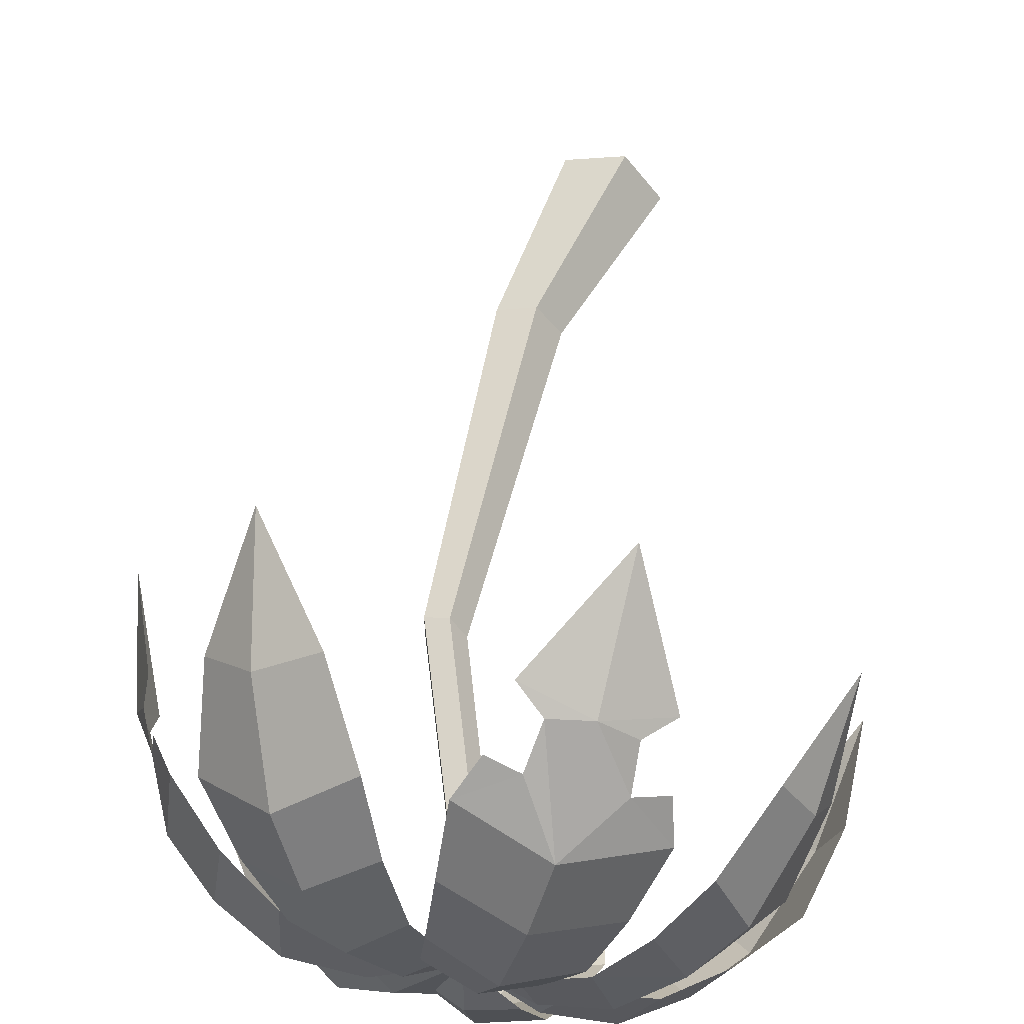
<metadata>
{"format":"obj","ext":"obj","renderer":"f3d","projection":"perspective","resolution":1024,"background":"white","views":[{"elev":55.2,"azim":-177.0,"up":"+Z"}]}
</metadata>
<code>
o model_60
v 1.85 4.475 1.641
v 1.592 4.682 1.854
v 1.613 3.988 2.218
v 1.613 3.988 2.218
v 1.242 4.665 2.036
v 1.592 4.682 1.854
v 0.128 5.532 1.687
v 0.2045 5.064 2.192
v 0.2906 5.251 2.012
v 0.3442 4.923 2.284
v -0.1858 4.396 2.65
v -0.03466 5.067 2.196
v 0.2045 5.064 2.192
v -0.03466 5.067 2.196
v 0.3442 4.923 2.284
v -0.2336 5.078 2.066
v -0.2011 5.268 1.872
v -0.03466 5.067 2.196
v -0.4097 4.951 2.07
v -0.03466 5.067 2.196
v -0.2336 5.078 2.066
v -0.1858 4.396 2.65
v -0.4097 4.951 2.07
v -0.03466 5.067 2.196
v -0.4116 5.367 1.599
v -0.2011 5.268 1.872
v 0.128 5.532 1.687
v -0.3925 5.223 1.826
v -0.4116 5.367 1.599
v -0.2011 5.268 1.872
v 0.6197 5.333 1.892
v 0.2906 5.251 2.012
v 0.4743 5.194 2.072
v 0.128 5.532 1.687
v 0.6197 5.333 1.892
v 0.2906 5.251 2.012
v 0.2045 5.486 0.1201
v 0.5872 5.248 0.03815
v 0.06292 5.305 -0.07574
v 0.2983 5.503 0.4058
v 0.2045 5.486 0.1201
v 0.5872 5.248 0.03815
v -0.06336 5.574 0.6396
v -0.5264 5.475 0.4817
v -0.3485 5.481 0.8873
v -0.9282 4.866 1.339
v -1.311 4.234 1.367
v -1.112 4.846 1.021
v -1.311 4.234 1.367
v -1.112 4.846 1.021
v -1.215 4.625 0.7495
v -1.493 3.517 -0.2676
v -1.039 3.993 -0.7111
v -1.242 4.234 -0.4714
v 0.3499 4.605 -1.313
v -0.004046 4.115 -1.386
v 0.03996 4.35 -1.35
v -0.1705 4.039 -1.34
v -0.02318 3.336 -1.414
v 0.1758 4.025 -1.44
v -0.004046 4.115 -1.386
v 0.1758 4.025 -1.44
v -0.1705 4.039 -1.34
v 0.3805 4.005 -1.402
v 0.4705 4.226 -1.368
v 0.1758 4.025 -1.44
v 0.4839 3.849 -1.368
v 0.1758 4.025 -1.44
v 0.3805 4.005 -1.402
v -0.02318 3.336 -1.414
v 0.4839 3.849 -1.368
v 0.1758 4.025 -1.44
v 0.7575 4.322 -1.281
v 0.4705 4.226 -1.368
v 0.3499 4.605 -1.313
v 0.6235 4.138 -1.354
v 0.7575 4.322 -1.281
v 0.4705 4.226 -1.368
v -0.1437 4.583 -1.243
v 0.03996 4.35 -1.35
v -0.1342 4.359 -1.323
v 0.3499 4.605 -1.313
v -0.1437 4.583 -1.243
v 0.03996 4.35 -1.35
v 1.442 3.676 -1.205
v 1.758 3.767 -0.9868
v 1.729 2.985 -0.9409
v 1.729 2.985 -0.9409
v 1.949 3.69 -0.6512
v 1.758 3.767 -0.9868
v 2.137 4.704 0.2539
v 2.309 4.067 0.194
v 2.24 4.305 0.1041
v 2.292 3.897 0.07411
v 2.424 3.325 0.6036
v 2.355 4.084 0.4158
v 2.309 4.067 0.194
v 2.355 4.084 0.4158
v 2.292 3.897 0.07411
v 2.288 4.169 0.6156
v 2.217 4.418 0.5796
v 2.355 4.084 0.4158
v 2.078 4.648 0.7914
v 2.217 4.418 0.5796
v 2.137 4.704 0.2539
v 2.191 4.418 0.7694
v 2.078 4.648 0.7914
v 2.217 4.418 0.5796
v 2.127 4.407 -0.2016
v 2.24 4.305 0.1041
v 2.233 4.214 -0.06575
v 2.137 4.704 0.2539
v 2.127 4.407 -0.2016
v 2.24 4.305 0.1041
v 0.8684 5.486 0.3618
v 0.5872 5.248 0.03815
v 0.6216 5.469 0.5676
v 1.113 5.316 0.2459
v 0.8684 5.486 0.3618
v 0.5872 5.248 0.03815
v 0.4896 5.583 0.4138
v 0.5872 5.248 0.03815
v 0.1662 5.503 0.3818
v 0.7766 5.481 0.5536
v 0.4896 5.583 0.4138
v 0.5872 5.248 0.03815
v 0.1911 5.364 -0.2336
v 0.5872 5.248 0.03815
v 0.2964 5.152 -0.4514
v 0.03039 5.387 0.04215
v 0.1911 5.364 -0.2336
v 0.5872 5.248 0.03815
v -1.368 4.282 -0.1017
v -1.242 4.234 -0.4714
v -1.493 3.517 -0.2676
v 0.5872 5.294 -0.4034
v 0.8321 5.124 -0.4074
v 0.5872 5.248 0.03815
v 0.2925 5.279 -0.3854
v 0.5872 5.248 0.03815
v 0.5872 5.294 -0.4034
v 0.9507 5.268 -0.2875
v 1.15 5.172 -0.05376
v 0.5872 5.248 0.03815
v 0.7383 5.16 -0.5013
v 0.5872 5.248 0.03815
v 0.9507 5.268 -0.2875
v 1.067 5.347 0.04414
v 1.056 5.319 0.3638
v 0.5872 5.248 0.03815
v 1.085 5.175 -0.2276
v 0.5872 5.248 0.03815
v 1.067 5.347 0.04414
v 2.256 4.073 0.7974
v 2.288 4.169 0.6156
v 2.355 4.084 0.4158
v 2.424 3.325 0.6036
v 2.355 4.084 0.4158
v 2.256 4.073 0.7974
v -0.06336 5.574 0.6396
v -0.5264 5.475 0.4817
v -0.1782 5.566 0.2739
v 0.3729 5.319 0.1281
v 0.4322 4.931 0.1181
v 0.4073 5.316 0.174
v 0.5126 4.925 0.226
v 1.328 5.421 1.101
v 1.125 5.549 0.7255
v 0.9373 5.381 1.367
v 0.813 5.515 0.9892
v 1.871 4.894 1.213
v 1.479 5.2 1.435
v 1.85 4.475 1.641
v 1.592 4.682 1.854
v 1.265 5.118 -0.5713
v 0.9966 4.968 -0.841
v 0.9507 5.268 -0.2875
v 0.7383 5.16 -0.5013
v -0.2107 5.316 -0.4294
v -0.4192 5.33 -0.07574
v 0.1911 5.364 -0.2336
v 0.03039 5.387 0.04215
v 1.867 5.022 0.164
v 1.508 5.274 0.0841
v 1.804 4.979 0.6316
v 1.496 5.223 0.4897
v -0.5857 5.098 -0.5273
v -0.2107 5.316 -0.4294
v -0.3886 4.784 -0.825
v -0.08249 5.036 -0.6991
v -1.141 4.835 -0.07174
v -0.8995 4.809 -0.5613
v -1.368 4.282 -0.1017
v -1.242 4.234 -0.4714
v -0.8995 4.809 -0.5613
v -0.5857 5.098 -0.5273
v -0.6909 4.441 -0.9029
v -0.3886 4.784 -0.825
v 1.479 5.2 1.435
v 1.041 5.152 1.754
v 1.592 4.682 1.854
v 1.242 4.665 2.036
v 1.508 5.274 0.0841
v 1.067 5.347 0.04414
v 1.496 5.223 0.4897
v 1.056 5.319 0.3638
v 0.3748 5.741 0.8394
v 0.4896 5.583 0.4138
v -0.03657 5.625 0.8074
v 0.1662 5.503 0.3818
v 0.2466 5.69 1.287
v 0.6809 5.517 1.453
v 0.3748 5.741 0.8394
v 0.7326 5.6 1.027
v 0.128 5.532 1.687
v 0.2466 5.69 1.287
v -0.4116 5.367 1.599
v -0.2222 5.549 1.197
v -0.8995 4.809 -0.5613
v -1.141 4.835 -0.07174
v -0.5857 5.098 -0.5273
v -0.7828 5.129 -0.09572
v 0.5393 5.18 -0.797
v 0.5872 5.294 -0.4034
v 0.8397 4.954 -0.803
v 0.8321 5.124 -0.4074
v -0.1782 5.566 0.2739
v 0.2045 5.486 0.1201
v -0.358 5.328 0.03415
v 0.06292 5.305 -0.07574
v -0.9282 4.866 1.339
v -0.6259 5.299 1.165
v -1.112 4.846 1.021
v -0.8153 5.296 0.6935
v -0.8153 5.296 0.6935
v -0.5264 5.475 0.4817
v -1.018 4.974 0.3598
v -0.6929 5.194 0.18
v 2.137 4.704 0.2539
v 1.867 5.022 0.164
v 2.078 4.648 0.7914
v 1.804 4.979 0.6316
v 1.125 5.549 0.7255
v 1.435 5.322 0.5856
v 0.8684 5.486 0.3618
v 1.113 5.316 0.2459
v 1.265 5.118 -0.5713
v 0.9507 5.268 -0.2875
v 1.513 4.982 -0.2755
v 1.15 5.172 -0.05376
v 1.328 5.421 1.101
v 1.664 5.155 0.8913
v 1.125 5.549 0.7255
v 1.435 5.322 0.5856
v -0.5857 5.098 -0.5273
v -0.7828 5.129 -0.09572
v -0.2107 5.316 -0.4294
v -0.4192 5.33 -0.07574
v 1.479 5.2 1.435
v 1.871 4.894 1.213
v 1.328 5.421 1.101
v 1.664 5.155 0.8913
v 1.479 5.2 1.435
v 1.328 5.421 1.101
v 1.041 5.152 1.754
v 0.9373 5.381 1.367
v 0.5393 5.18 -0.797
v 0.1643 5.152 -0.7731
v 0.5872 5.294 -0.4034
v 0.2925 5.279 -0.3854
v 1.303 4.158 -1.247
v 1.68 4.328 -0.9309
v 1.442 3.676 -1.205
v 1.758 3.767 -0.9868
v 0.4494 4.92 -1.099
v 0.5393 5.18 -0.797
v 0.811 4.676 -1.063
v 0.8397 4.954 -0.803
v -0.5264 5.475 0.4817
v -0.1782 5.566 0.2739
v -0.6929 5.194 0.18
v -0.358 5.328 0.03415
v 0.3499 4.605 -1.313
v 0.4494 4.92 -1.099
v 0.7575 4.322 -1.281
v 0.811 4.676 -1.063
v 1.125 5.549 0.7255
v 0.8684 5.486 0.3618
v 0.813 5.515 0.9892
v 0.6216 5.469 0.5676
v 1.504 4.801 -0.781
v 1.265 5.118 -0.5713
v 1.76 4.665 -0.4054
v 1.513 4.982 -0.2755
v 0.2466 5.69 1.287
v 0.3748 5.741 0.8394
v -0.2222 5.549 1.197
v -0.03657 5.625 0.8074
v 1.68 4.328 -0.9309
v 1.303 4.158 -1.247
v 1.504 4.801 -0.781
v 1.155 4.648 -1.065
v 1.68 4.328 -0.9309
v 1.965 4.175 -0.5233
v 1.758 3.767 -0.9868
v 1.949 3.69 -0.6512
v 1.508 5.274 0.0841
v 1.532 5.041 -0.2536
v 1.067 5.347 0.04414
v 1.085 5.175 -0.2276
v -0.2107 5.316 -0.4294
v 0.1911 5.364 -0.2336
v -0.08249 5.036 -0.6991
v 0.2964 5.152 -0.4514
v 1.504 4.801 -0.781
v 1.155 4.648 -1.065
v 1.265 5.118 -0.5713
v 0.9966 4.968 -0.841
v 1.867 5.022 0.164
v 1.848 4.77 -0.2396
v 1.508 5.274 0.0841
v 1.532 5.041 -0.2536
v -0.03466 5.067 2.196
v 0.2045 5.064 2.192
v -0.2011 5.268 1.872
v 0.128 5.532 1.687
v 0.128 5.532 1.687
v 0.6197 5.333 1.892
v 0.2466 5.69 1.287
v 0.6809 5.517 1.453
v 2.137 4.704 0.2539
v 2.127 4.407 -0.2016
v 1.867 5.022 0.164
v 1.848 4.77 -0.2396
v -1.039 3.993 -0.7111
v -1.242 4.234 -0.4714
v -0.6909 4.441 -0.9029
v -0.8995 4.809 -0.5613
v 0.5126 4.925 0.226
v 0.4322 4.931 0.1181
v 0.7785 3.282 0.208
v 0.6848 3.311 0.07212
v 0.4609 5.316 0.156
v 0.4073 5.316 0.174
v 0.6408 4.925 0.182
v 0.5126 4.925 0.226
v 0.4054 1.135 -0.1836
v 0.6427 1.098 -0.1097
v -0.07484 0.02472 -0.3135
v 0.2868 -0.04893 -0.1996
v 0.9201 3.248 -0.0178
v 0.6427 1.098 -0.1097
v 0.7728 3.288 -0.06575
v 0.4054 1.135 -0.1836
v 0.4131 1.124 0.226
v 0.2638 1.149 0.02416
v -0.06527 0.007725 0.3139
v -0.293 0.05871 0.004183
v 0.6848 3.311 0.07212
v 0.7728 3.288 -0.06575
v 0.2638 1.149 0.02416
v 0.4054 1.135 -0.1836
v 0.6427 1.098 -0.1097
v 0.6465 1.093 0.144
v 0.2868 -0.04893 -0.1996
v 0.2925 -0.05743 0.186
v 0.4322 4.931 0.1181
v 0.5106 4.931 0.006181
v 0.6848 3.311 0.07212
v 0.7728 3.288 -0.06575
v 0.4073 5.319 0.08211
v 0.5106 4.931 0.006181
v 0.3729 5.319 0.1281
v 0.4322 4.931 0.1181
v 0.6465 1.093 0.144
v 0.4131 1.124 0.226
v 0.2925 -0.05743 0.186
v -0.06527 0.007725 0.3139
v 0.6408 4.925 0.182
v 0.5126 4.925 0.226
v 0.922 3.246 0.152
v 0.7785 3.282 0.208
v 0.5106 4.931 0.006181
v 0.6388 4.928 0.04614
v 0.7728 3.288 -0.06575
v 0.9201 3.248 -0.0178
v 0.4073 5.319 0.08211
v 0.4609 5.319 0.09809
v 0.5106 4.931 0.006181
v 0.6388 4.928 0.04614
v 0.1758 4.025 -1.44
v -0.004046 4.115 -1.386
v 0.4705 4.226 -1.368
v 0.3499 4.605 -1.313
v 1.68 4.328 -0.9309
v 1.504 4.801 -0.781
v 1.965 4.175 -0.5233
v 1.76 4.665 -0.4054
v -0.1782 5.566 0.2739
v -0.06336 5.574 0.6396
v 0.2045 5.486 0.1201
v 0.2983 5.503 0.4058
v 0.7785 3.282 0.208
v 0.4131 1.124 0.226
v 0.922 3.246 0.152
v 0.6465 1.093 0.144
v -1.018 4.974 0.3598
v -1.215 4.625 0.7495
v -0.8153 5.296 0.6935
v -1.112 4.846 1.021
v 0.9201 3.248 -0.0178
v 0.922 3.246 0.152
v 0.6427 1.098 -0.1097
v 0.6465 1.093 0.144
v 0.2638 1.149 0.02416
v 0.4054 1.135 -0.1836
v -0.293 0.05871 0.004183
v -0.07484 0.02472 -0.3135
v 0.4609 5.319 0.09809
v 0.4609 5.316 0.156
v 0.6388 4.928 0.04614
v 0.6408 4.925 0.182
v 0.7785 3.282 0.208
v 0.6848 3.311 0.07212
v 0.4131 1.124 0.226
v 0.2638 1.149 0.02416
v 0.6388 4.928 0.04614
v 0.6408 4.925 0.182
v 0.9201 3.248 -0.0178
v 0.922 3.246 0.152
v 2.355 4.084 0.4158
v 2.309 4.067 0.194
v 2.217 4.418 0.5796
v 2.137 4.704 0.2539
v 0.3748 5.741 0.8394
v 0.7326 5.6 1.027
v 0.4896 5.583 0.4138
v 0.7766 5.481 0.5536
v 0.4494 4.92 -1.099
v 0.01891 4.906 -1.029
v 0.5393 5.18 -0.797
v 0.1643 5.152 -0.7731
v -0.8153 5.296 0.6935
v -0.6259 5.299 1.165
v -0.5264 5.475 0.4817
v -0.3485 5.481 0.8873
v 0.3499 4.605 -1.313
v -0.1437 4.583 -1.243
v 0.4494 4.92 -1.099
v 0.01891 4.906 -1.029
f 1 2 3
f 2 3 3
f 3 3 4
f 3 4 4
f 4 4 5
f 4 6 5
f 5 6 6
f 6 7 6
f 6 7 7
f 7 8 7
f 7 8 9
f 8 9 9
f 9 9 10
f 9 10 10
f 10 10 11
f 10 12 11
f 11 12 12
f 12 13 12
f 12 13 13
f 13 14 13
f 13 14 15
f 14 15 15
f 15 15 16
f 15 16 16
f 16 16 17
f 16 18 17
f 17 18 18
f 18 19 18
f 18 19 19
f 19 20 19
f 19 20 21
f 20 21 21
f 21 21 22
f 21 22 22
f 22 22 23
f 22 24 23
f 23 24 24
f 24 25 24
f 24 25 25
f 25 26 25
f 25 26 27
f 26 27 27
f 27 27 28
f 27 28 28
f 28 28 29
f 28 30 29
f 29 30 30
f 30 31 30
f 30 31 31
f 31 32 31
f 31 32 33
f 32 33 33
f 33 33 34
f 33 34 34
f 34 34 35
f 34 36 35
f 35 36 36
f 36 37 36
f 36 37 37
f 37 38 37
f 37 38 39
f 38 39 39
f 39 39 40
f 39 40 40
f 40 40 41
f 40 42 41
f 41 42 42
f 42 43 42
f 42 43 43
f 43 44 43
f 43 44 45
f 44 45 45
f 45 45 46
f 45 46 46
f 46 46 47
f 46 48 47
f 47 48 48
f 48 49 48
f 48 49 49
f 49 50 49
f 49 50 51
f 50 51 51
f 51 51 52
f 51 52 52
f 52 52 53
f 52 54 53
f 53 54 54
f 54 55 54
f 54 55 55
f 55 56 55
f 55 56 57
f 56 57 57
f 57 57 58
f 57 58 58
f 58 58 59
f 58 60 59
f 59 60 60
f 60 61 60
f 60 61 61
f 61 62 61
f 61 62 63
f 62 63 63
f 63 63 64
f 63 64 64
f 64 64 65
f 64 66 65
f 65 66 66
f 66 67 66
f 66 67 67
f 67 68 67
f 67 68 69
f 68 69 69
f 69 69 70
f 69 70 70
f 70 70 71
f 70 72 71
f 71 72 72
f 72 73 72
f 72 73 73
f 73 74 73
f 73 74 75
f 74 75 75
f 75 75 76
f 75 76 76
f 76 76 77
f 76 78 77
f 77 78 78
f 78 79 78
f 78 79 79
f 79 80 79
f 79 80 81
f 80 81 81
f 81 81 82
f 81 82 82
f 82 82 83
f 82 84 83
f 83 84 84
f 84 85 84
f 84 85 85
f 85 86 85
f 85 86 87
f 86 87 87
f 87 87 88
f 87 88 88
f 88 88 89
f 88 90 89
f 89 90 90
f 90 91 90
f 90 91 91
f 91 92 91
f 91 92 93
f 92 93 93
f 93 93 94
f 93 94 94
f 94 94 95
f 94 96 95
f 95 96 96
f 96 97 96
f 96 97 97
f 97 98 97
f 97 98 99
f 98 99 99
f 99 99 100
f 99 100 100
f 100 100 101
f 100 102 101
f 101 102 102
f 102 103 102
f 102 103 103
f 103 104 103
f 103 104 105
f 104 105 105
f 105 105 106
f 105 106 106
f 106 106 107
f 106 108 107
f 107 108 108
f 108 109 108
f 108 109 109
f 109 110 109
f 109 110 111
f 110 111 111
f 111 111 112
f 111 112 112
f 112 112 113
f 112 114 113
f 113 114 114
f 114 115 114
f 114 115 115
f 115 116 115
f 115 116 117
f 116 117 117
f 117 117 118
f 117 118 118
f 118 118 119
f 118 120 119
f 119 120 120
f 120 121 120
f 120 121 121
f 121 122 121
f 121 122 123
f 122 123 123
f 123 123 124
f 123 124 124
f 124 124 125
f 124 126 125
f 125 126 126
f 126 127 126
f 126 127 127
f 127 128 127
f 127 128 129
f 128 129 129
f 129 129 130
f 129 130 130
f 130 130 131
f 130 132 131
f 131 132 132
f 132 133 132
f 132 133 133
f 133 134 133
f 133 134 135
f 134 135 135
f 135 135 136
f 135 136 136
f 136 136 137
f 136 138 137
f 137 138 138
f 138 139 138
f 138 139 139
f 139 140 139
f 139 140 141
f 140 141 141
f 141 141 142
f 141 142 142
f 142 142 143
f 142 144 143
f 143 144 144
f 144 145 144
f 144 145 145
f 145 146 145
f 145 146 147
f 146 147 147
f 147 147 148
f 147 148 148
f 148 148 149
f 148 150 149
f 149 150 150
f 150 151 150
f 150 151 151
f 151 152 151
f 151 152 153
f 152 153 153
f 153 153 154
f 153 154 154
f 154 154 155
f 154 156 155
f 155 156 156
f 156 157 156
f 156 157 157
f 157 158 157
f 157 158 159
f 158 159 159
f 159 159 160
f 159 160 160
f 160 160 161
f 160 162 161
f 161 162 162
f 162 163 162
f 162 163 163
f 163 164 163
f 163 164 165
f 164 166 165
f 165 166 166
f 166 167 166
f 166 167 167
f 167 168 167
f 167 168 169
f 168 170 169
f 169 170 170
f 170 171 170
f 170 171 171
f 171 172 171
f 171 172 173
f 172 174 173
f 173 174 174
f 174 175 174
f 174 175 175
f 175 176 175
f 175 176 177
f 176 178 177
f 177 178 178
f 178 179 178
f 178 179 179
f 179 180 179
f 179 180 181
f 180 182 181
f 181 182 182
f 182 183 182
f 182 183 183
f 183 184 183
f 183 184 185
f 184 186 185
f 185 186 186
f 186 187 186
f 186 187 187
f 187 188 187
f 187 188 189
f 188 190 189
f 189 190 190
f 190 191 190
f 190 191 191
f 191 192 191
f 191 192 193
f 192 194 193
f 193 194 194
f 194 195 194
f 194 195 195
f 195 196 195
f 195 196 197
f 196 198 197
f 197 198 198
f 198 199 198
f 198 199 199
f 199 200 199
f 199 200 201
f 200 202 201
f 201 202 202
f 202 203 202
f 202 203 203
f 203 204 203
f 203 204 205
f 204 206 205
f 205 206 206
f 206 207 206
f 206 207 207
f 207 208 207
f 207 208 209
f 208 210 209
f 209 210 210
f 210 211 210
f 210 211 211
f 211 212 211
f 211 212 213
f 212 214 213
f 213 214 214
f 214 215 214
f 214 215 215
f 215 216 215
f 215 216 217
f 216 218 217
f 217 218 218
f 218 219 218
f 218 219 219
f 219 220 219
f 219 220 221
f 220 222 221
f 221 222 222
f 222 223 222
f 222 223 223
f 223 224 223
f 223 224 225
f 224 226 225
f 225 226 226
f 226 227 226
f 226 227 227
f 227 228 227
f 227 228 229
f 228 230 229
f 229 230 230
f 230 231 230
f 230 231 231
f 231 232 231
f 231 232 233
f 232 234 233
f 233 234 234
f 234 235 234
f 234 235 235
f 235 236 235
f 235 236 237
f 236 238 237
f 237 238 238
f 238 239 238
f 238 239 239
f 239 240 239
f 239 240 241
f 240 242 241
f 241 242 242
f 242 243 242
f 242 243 243
f 243 244 243
f 243 244 245
f 244 246 245
f 245 246 246
f 246 247 246
f 246 247 247
f 247 248 247
f 247 248 249
f 248 250 249
f 249 250 250
f 250 251 250
f 250 251 251
f 251 252 251
f 251 252 253
f 252 254 253
f 253 254 254
f 254 255 254
f 254 255 255
f 255 256 255
f 255 256 257
f 256 258 257
f 257 258 258
f 258 259 258
f 258 259 259
f 259 260 259
f 259 260 261
f 260 262 261
f 261 262 262
f 262 263 262
f 262 263 263
f 263 264 263
f 263 264 265
f 264 266 265
f 265 266 266
f 266 267 266
f 266 267 267
f 267 268 267
f 267 268 269
f 268 270 269
f 269 270 270
f 270 271 270
f 270 271 271
f 271 272 271
f 271 272 273
f 272 274 273
f 273 274 274
f 274 275 274
f 274 275 275
f 275 276 275
f 275 276 277
f 276 278 277
f 277 278 278
f 278 279 278
f 278 279 279
f 279 280 279
f 279 280 281
f 280 282 281
f 281 282 282
f 282 283 282
f 282 283 283
f 283 284 283
f 283 284 285
f 284 286 285
f 285 286 286
f 286 287 286
f 286 287 287
f 287 288 287
f 287 288 289
f 288 290 289
f 289 290 290
f 290 291 290
f 290 291 291
f 291 292 291
f 291 292 293
f 292 294 293
f 293 294 294
f 294 295 294
f 294 295 295
f 295 296 295
f 295 296 297
f 296 298 297
f 297 298 298
f 298 299 298
f 298 299 299
f 299 300 299
f 299 300 301
f 300 302 301
f 301 302 302
f 302 303 302
f 302 303 303
f 303 304 303
f 303 304 305
f 304 306 305
f 305 306 306
f 306 307 306
f 306 307 307
f 307 308 307
f 307 308 309
f 308 310 309
f 309 310 310
f 310 311 310
f 310 311 311
f 311 312 311
f 311 312 313
f 312 314 313
f 313 314 314
f 314 315 314
f 314 315 315
f 315 316 315
f 315 316 317
f 316 318 317
f 317 318 318
f 318 319 318
f 318 319 319
f 319 320 319
f 319 320 321
f 320 322 321
f 321 322 322
f 322 323 322
f 322 323 323
f 323 324 323
f 323 324 325
f 324 326 325
f 325 326 326
f 326 327 326
f 326 327 327
f 327 328 327
f 327 328 329
f 328 330 329
f 329 330 330
f 330 331 330
f 330 331 331
f 331 332 331
f 331 332 333
f 332 334 333
f 333 334 334
f 334 335 334
f 334 335 335
f 335 336 335
f 335 336 337
f 336 338 337
f 337 338 338
f 338 339 338
f 338 339 339
f 339 340 339
f 339 340 341
f 340 342 341
f 341 342 342
f 342 343 342
f 342 343 343
f 343 344 343
f 343 344 345
f 344 346 345
f 345 346 346
f 346 347 346
f 346 347 347
f 347 348 347
f 347 348 349
f 348 350 349
f 349 350 350
f 350 351 350
f 350 351 351
f 351 352 351
f 351 352 353
f 352 354 353
f 353 354 354
f 354 355 354
f 354 355 355
f 355 356 355
f 355 356 357
f 356 358 357
f 357 358 358
f 358 359 358
f 358 359 359
f 359 360 359
f 359 360 361
f 360 362 361
f 361 362 362
f 362 363 362
f 362 363 363
f 363 364 363
f 363 364 365
f 364 366 365
f 365 366 366
f 366 367 366
f 366 367 367
f 367 368 367
f 367 368 369
f 368 370 369
f 369 370 370
f 370 371 370
f 370 371 371
f 371 372 371
f 371 372 373
f 372 374 373
f 373 374 374
f 374 375 374
f 374 375 375
f 375 376 375
f 375 376 377
f 376 378 377
f 377 378 378
f 378 379 378
f 378 379 379
f 379 380 379
f 379 380 381
f 380 382 381
f 381 382 382
f 382 383 382
f 382 383 383
f 383 384 383
f 383 384 385
f 384 386 385
f 385 386 386
f 386 387 386
f 386 387 387
f 387 388 387
f 387 388 389
f 388 390 389
f 389 390 390
f 390 391 390
f 390 391 391
f 391 392 391
f 391 392 393
f 392 394 393
f 393 394 394
f 394 395 394
f 394 395 395
f 395 396 395
f 395 396 397
f 396 398 397
f 397 398 398
f 398 399 398
f 398 399 399
f 399 400 399
f 399 400 401
f 400 402 401
f 401 402 402
f 402 403 402
f 402 403 403
f 403 404 403
f 403 404 405
f 404 406 405
f 405 406 406
f 406 407 406
f 406 407 407
f 407 408 407
f 407 408 409
f 408 410 409
f 409 410 410
f 410 411 410
f 410 411 411
f 411 412 411
f 411 412 413
f 412 414 413
f 413 414 414
f 414 415 414
f 414 415 415
f 415 416 415
f 415 416 417
f 416 418 417
f 417 418 418
f 418 419 418
f 418 419 419
f 419 420 419
f 419 420 421
f 420 422 421
f 421 422 422
f 422 423 422
f 422 423 423
f 423 424 423
f 423 424 425
f 424 426 425
f 425 426 426
f 426 427 426
f 426 427 427
f 427 428 427
f 427 428 429
f 428 430 429
f 429 430 430
f 430 431 430
f 430 431 431
f 431 432 431
f 431 432 433
f 432 434 433
f 433 434 434
f 434 435 434
f 434 435 435
f 435 436 435
f 435 436 437
f 436 438 437
f 437 438 438
f 438 439 438
f 438 439 439
f 439 440 439
f 439 440 441
f 440 442 441
f 441 442 442
f 442 443 442
f 442 443 443
f 443 444 443
f 443 444 445
f 444 446 445
f 445 446 446
f 446 447 446
f 446 447 447
f 447 448 447
f 447 448 449
f 448 450 449

</code>
